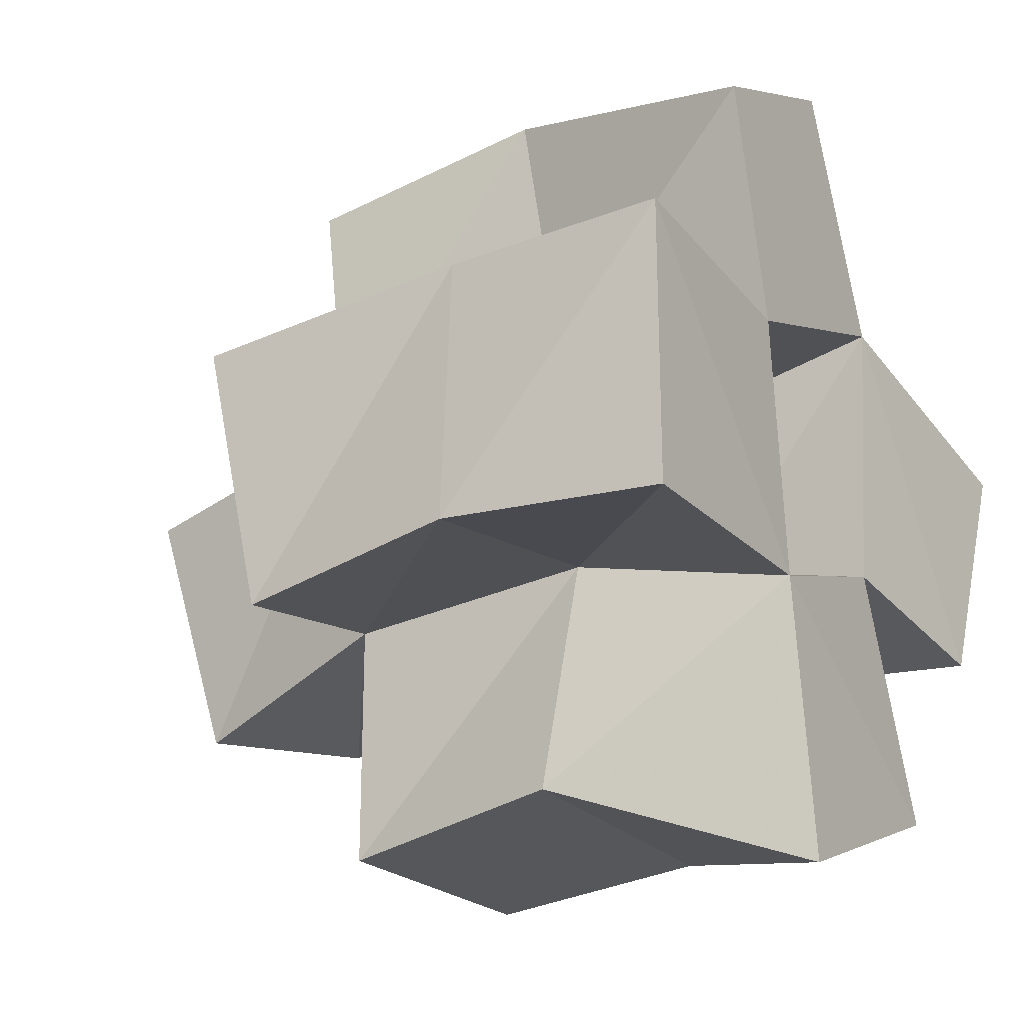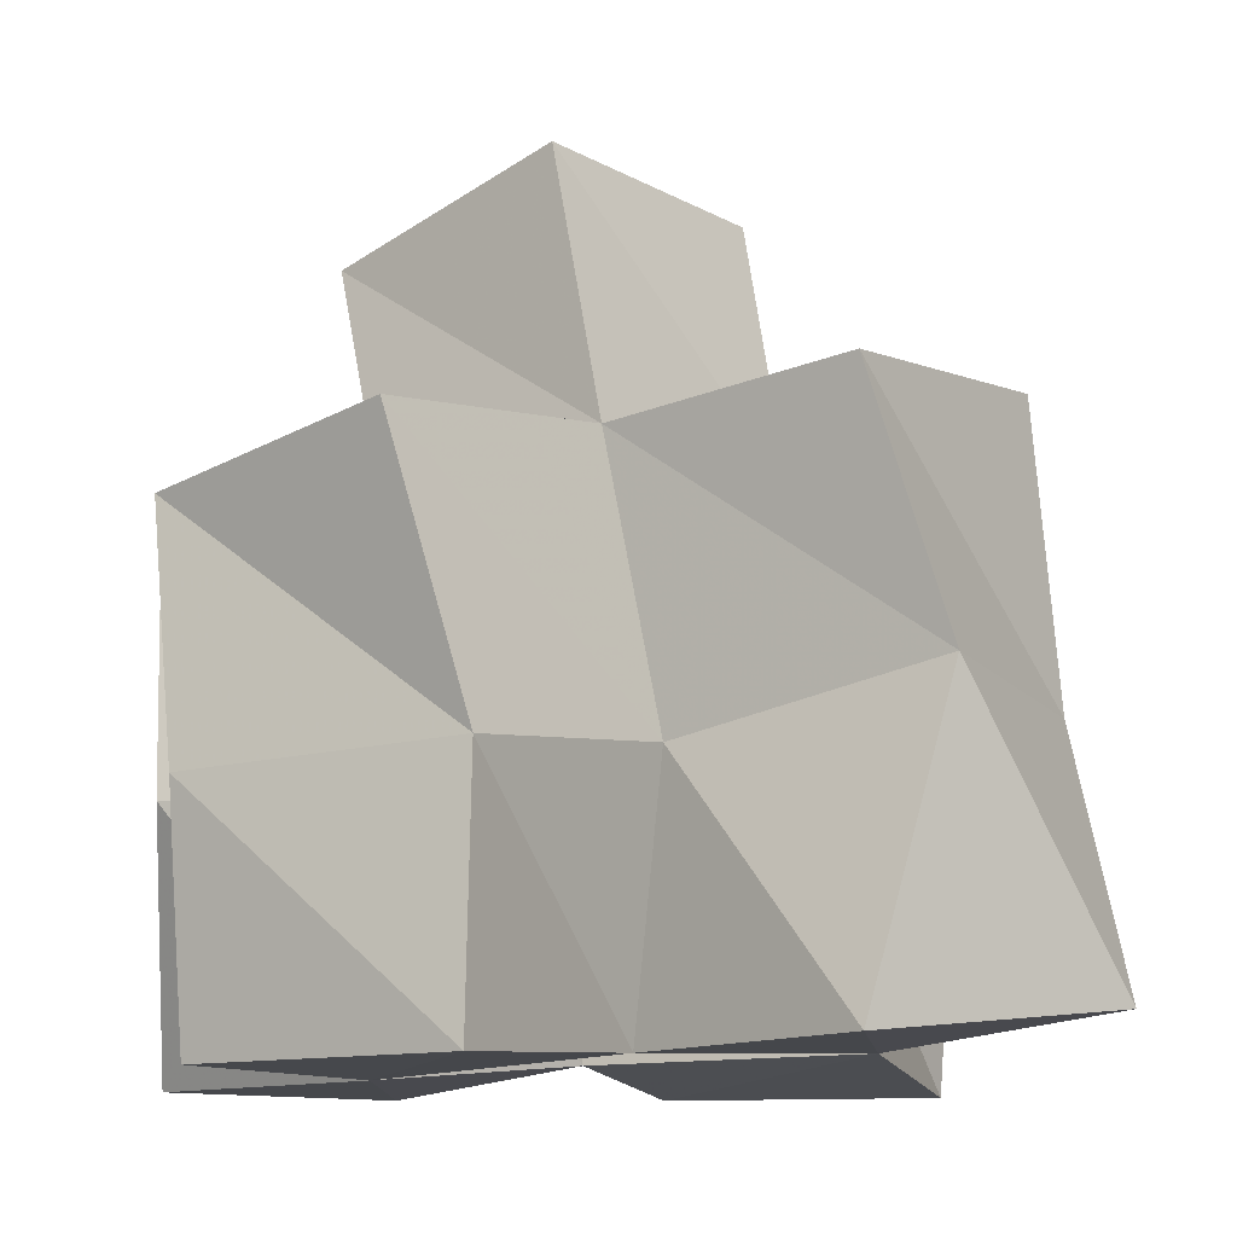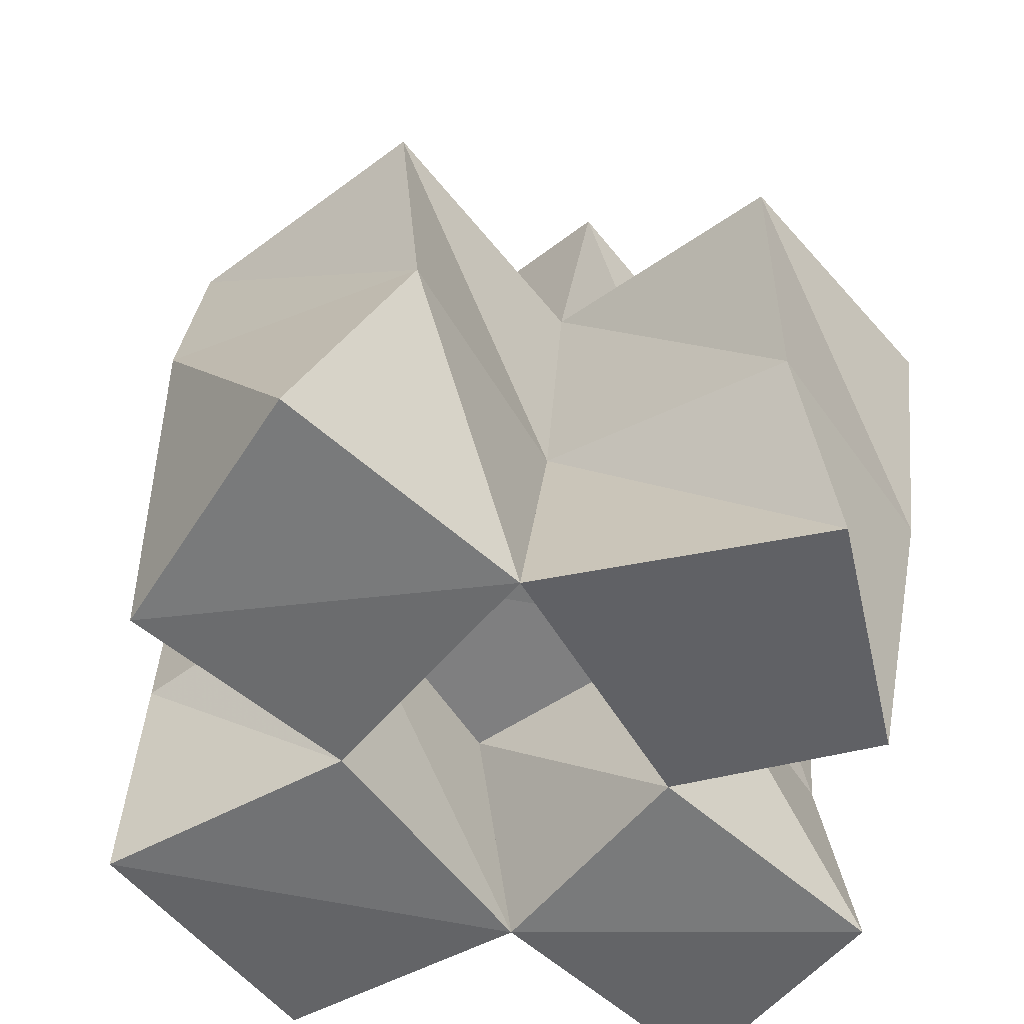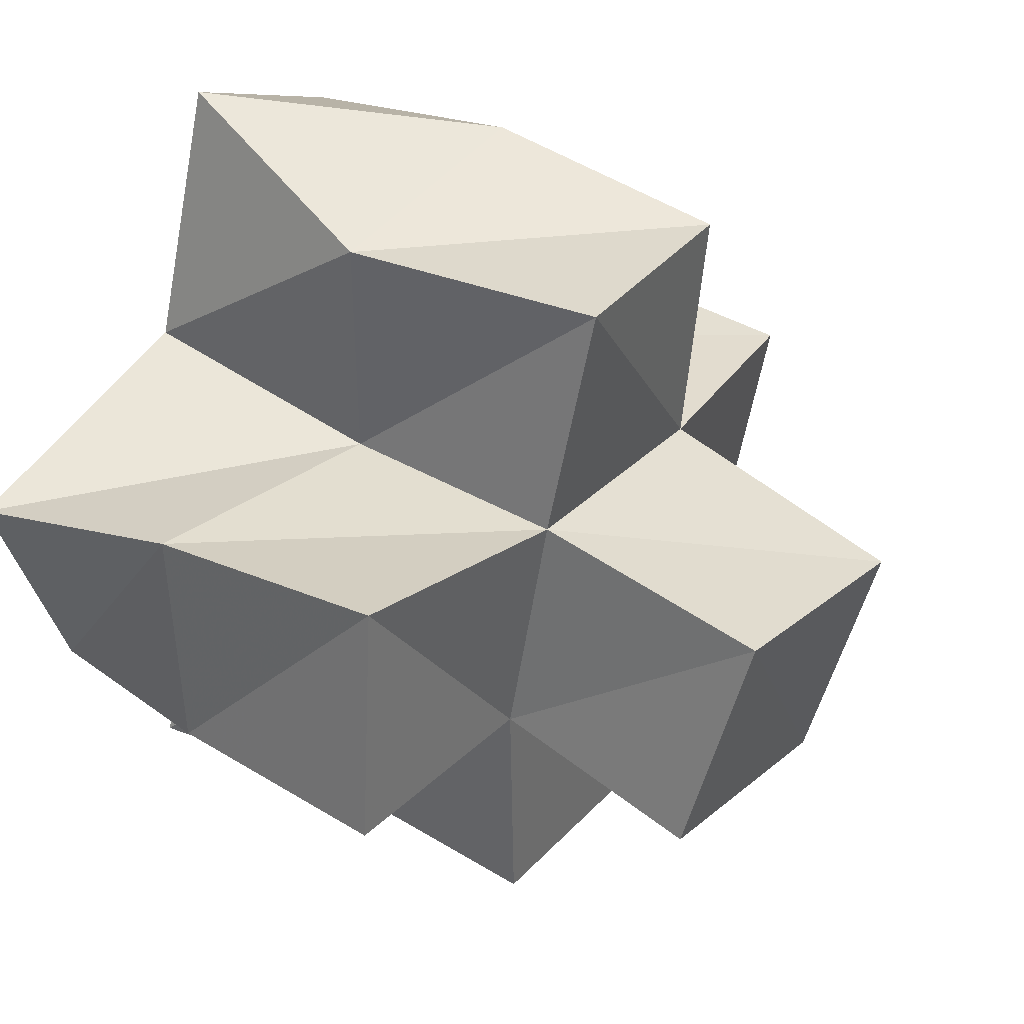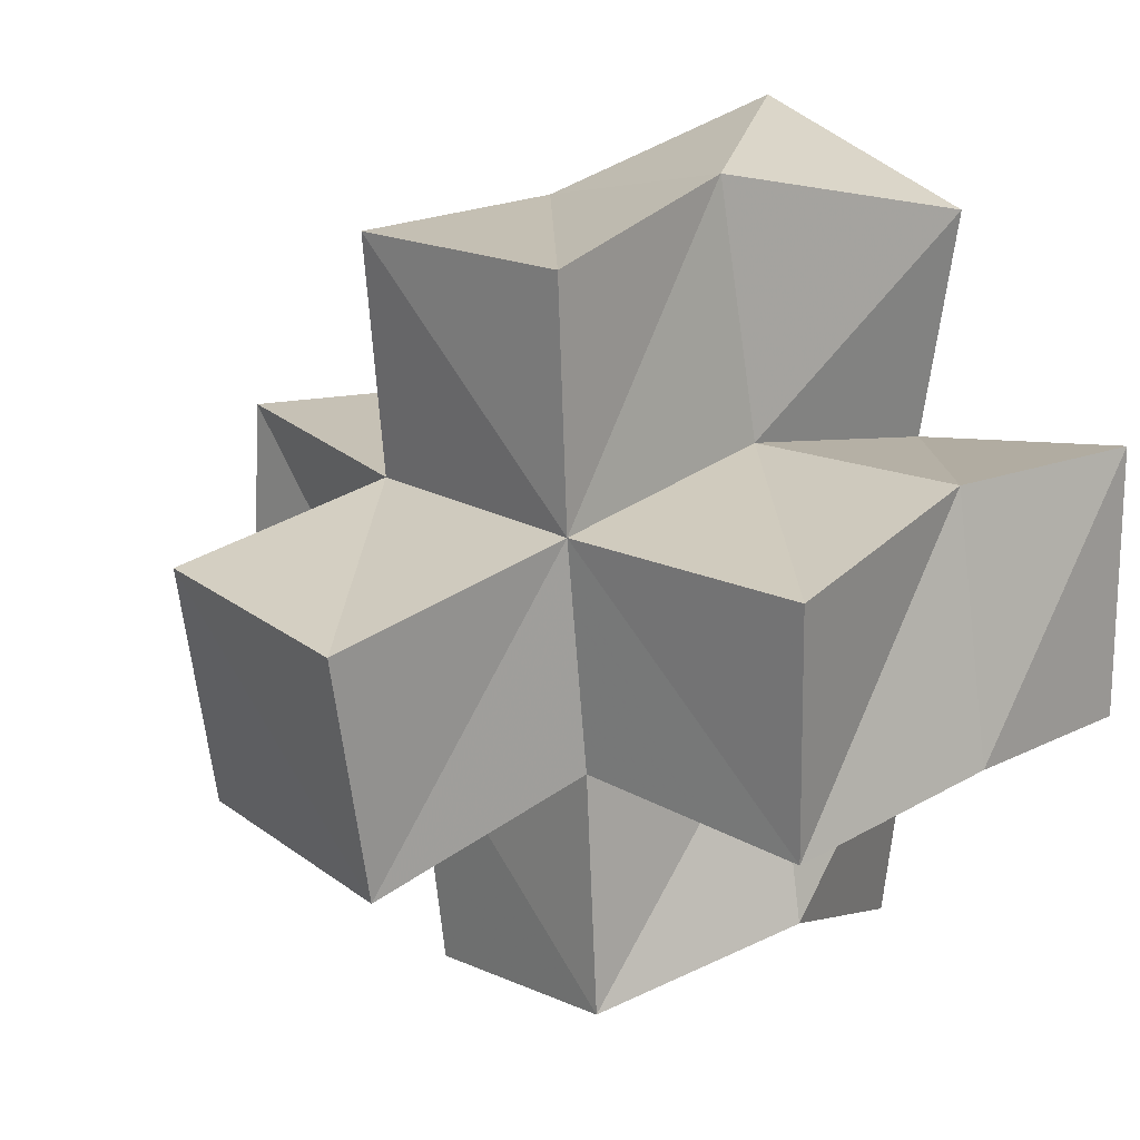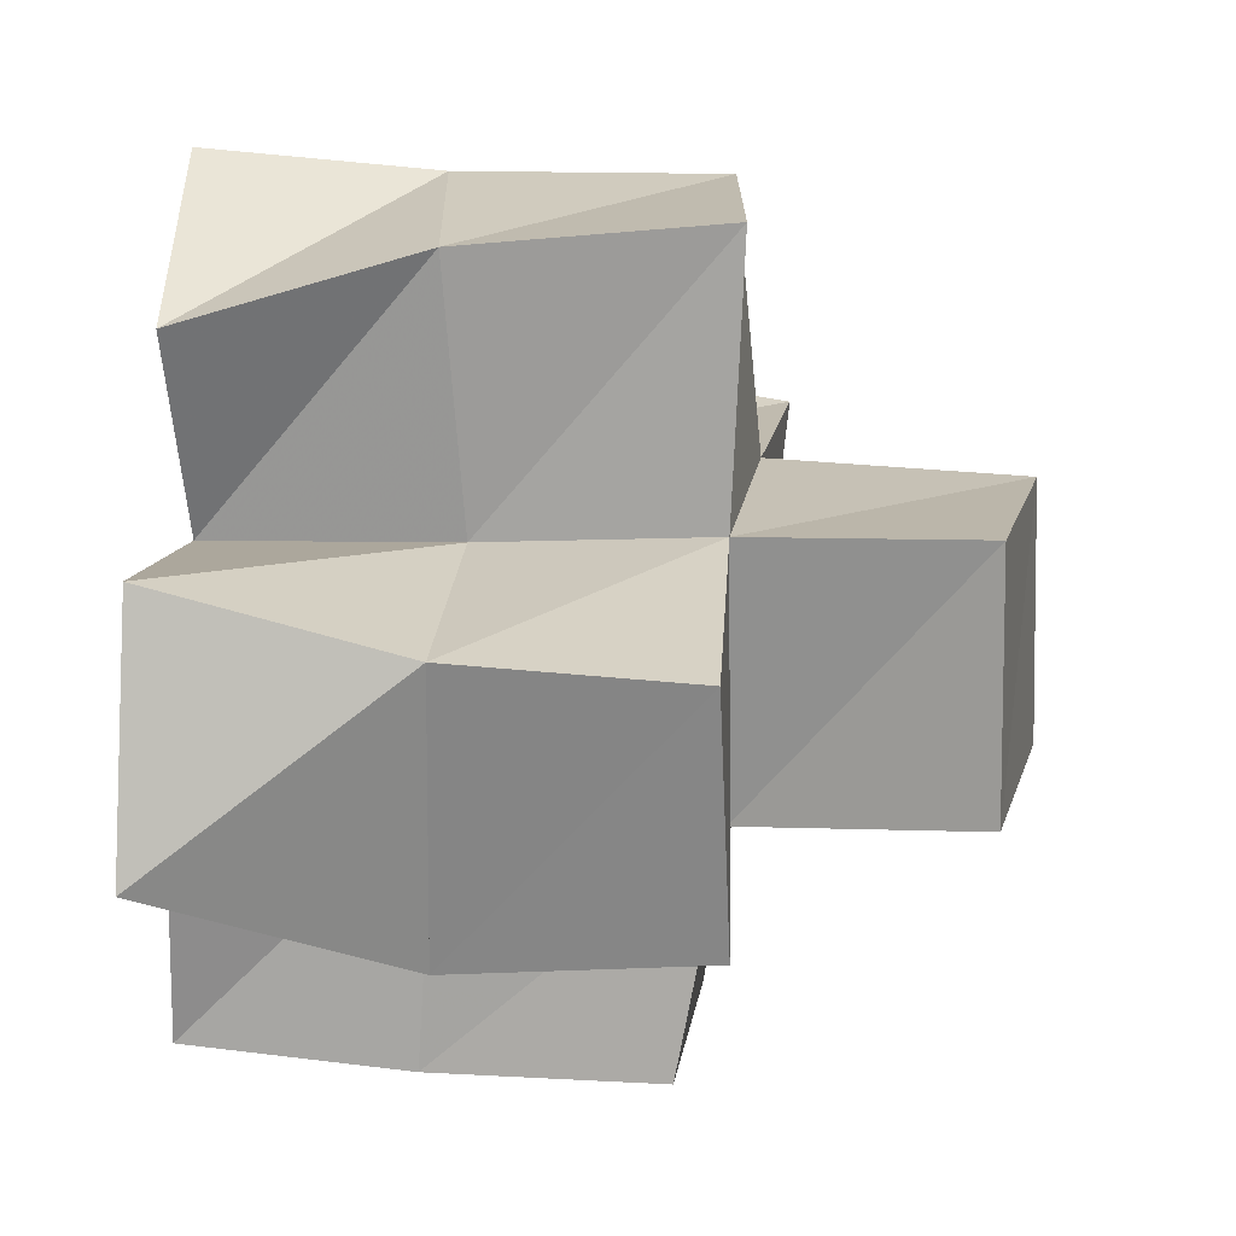
<metadata>
{"format":"obj","ext":"obj","renderer":"f3d","projection":"perspective","resolution":1024,"background":"white","views":[{"elev":-18.5,"azim":-57.8,"up":"+Z"},{"elev":-11.3,"azim":-54.9,"up":"+Y"},{"elev":-51.2,"azim":35.3,"up":"+Y"},{"elev":32.6,"azim":123.6,"up":"+Z"},{"elev":14.8,"azim":-132.4,"up":"+Z"},{"elev":-68.9,"azim":88.0,"up":"+Z"}]}
</metadata>
<code>
v 0.487 0.1 0.1459
v 0.4827 0.1436 0.1459
v 0.536 0.1 0.142
v 0.5343 0.1452 0.1506
v 0.4862 0.1 0.1999
v 0.4891 0.1455 0.1988
v 0.5357 0.1025 0.1943
v 0.5359 0.1502 0.1999
v 0.5441 0.1 0.08892
v 0.5241 0.1475 0.1044
v 0.5902 0.1 0.1037
v 0.5807 0.1465 0.09852
v 0.5792 0.1041 0.1535
v 0.5826 0.1506 0.1477
v 0.5851 0.1045 0.2086
v 0.5825 0.1539 0.1959
v 0.5259 0.1034 0.2412
v 0.5371 0.1592 0.2518
v 0.5737 0.1087 0.2607
v 0.587 0.1567 0.2431
v 0.619 0.1 0.1432
v 0.6327 0.145 0.1486
v 0.6385 0.1 0.19
v 0.6345 0.1442 0.1959
v 0.4864 0.1888 0.1377
v 0.5335 0.1961 0.1443
v 0.4804 0.1956 0.1878
v 0.5324 0.2019 0.1906
v 0.5317 0.1951 0.09667
v 0.5808 0.1912 0.09238
v 0.5865 0.194 0.1436
v 0.5845 0.2016 0.1929
v 0.5306 0.2058 0.2394
v 0.5805 0.2096 0.2414
v 0.6386 0.1945 0.1483
v 0.6351 0.1948 0.1987
v 0.5415 0.2408 0.1284
v 0.5908 0.2384 0.1343
v 0.5366 0.253 0.1775
v 0.5858 0.2502 0.1832
f 1 2 4
f 3 1 4
f 2 6 8
f 4 2 8
f 6 5 7
f 8 6 7
f 5 1 3
f 7 5 3
f 8 7 3
f 4 8 3
f 2 1 5
f 6 2 5
f 9 10 12
f 11 9 12
f 10 4 14
f 12 10 14
f 4 3 13
f 14 4 13
f 3 9 11
f 13 3 11
f 14 13 11
f 12 14 11
f 10 9 3
f 4 10 3
f 7 8 16
f 15 7 16
f 8 18 20
f 16 8 20
f 18 17 19
f 20 18 19
f 17 7 15
f 19 17 15
f 20 19 15
f 16 20 15
f 8 7 17
f 18 8 17
f 13 14 22
f 21 13 22
f 14 16 24
f 22 14 24
f 16 15 23
f 24 16 23
f 15 13 21
f 23 15 21
f 24 23 21
f 22 24 21
f 14 13 15
f 16 14 15
f 2 25 26
f 4 2 26
f 25 27 28
f 26 25 28
f 27 6 8
f 28 27 8
f 6 2 4
f 8 6 4
f 28 8 4
f 26 28 4
f 25 2 6
f 27 25 6
f 10 29 30
f 12 10 30
f 29 26 31
f 30 29 31
f 26 4 14
f 31 26 14
f 4 10 12
f 14 4 12
f 31 14 12
f 30 31 12
f 29 10 4
f 26 29 4
f 8 28 32
f 16 8 32
f 28 33 34
f 32 28 34
f 33 18 20
f 34 33 20
f 18 8 16
f 20 18 16
f 34 20 16
f 32 34 16
f 28 8 18
f 33 28 18
f 14 31 35
f 22 14 35
f 31 32 36
f 35 31 36
f 32 16 24
f 36 32 24
f 16 14 22
f 24 16 22
f 36 24 22
f 35 36 22
f 31 14 16
f 32 31 16
f 4 26 31
f 14 4 31
f 26 28 32
f 31 26 32
f 28 8 16
f 32 28 16
f 8 4 14
f 16 8 14
f 32 16 14
f 31 32 14
f 26 4 8
f 28 26 8
f 26 37 38
f 31 26 38
f 37 39 40
f 38 37 40
f 39 28 32
f 40 39 32
f 28 26 31
f 32 28 31
f 40 32 31
f 38 40 31
f 37 26 28
f 39 37 28

</code>
